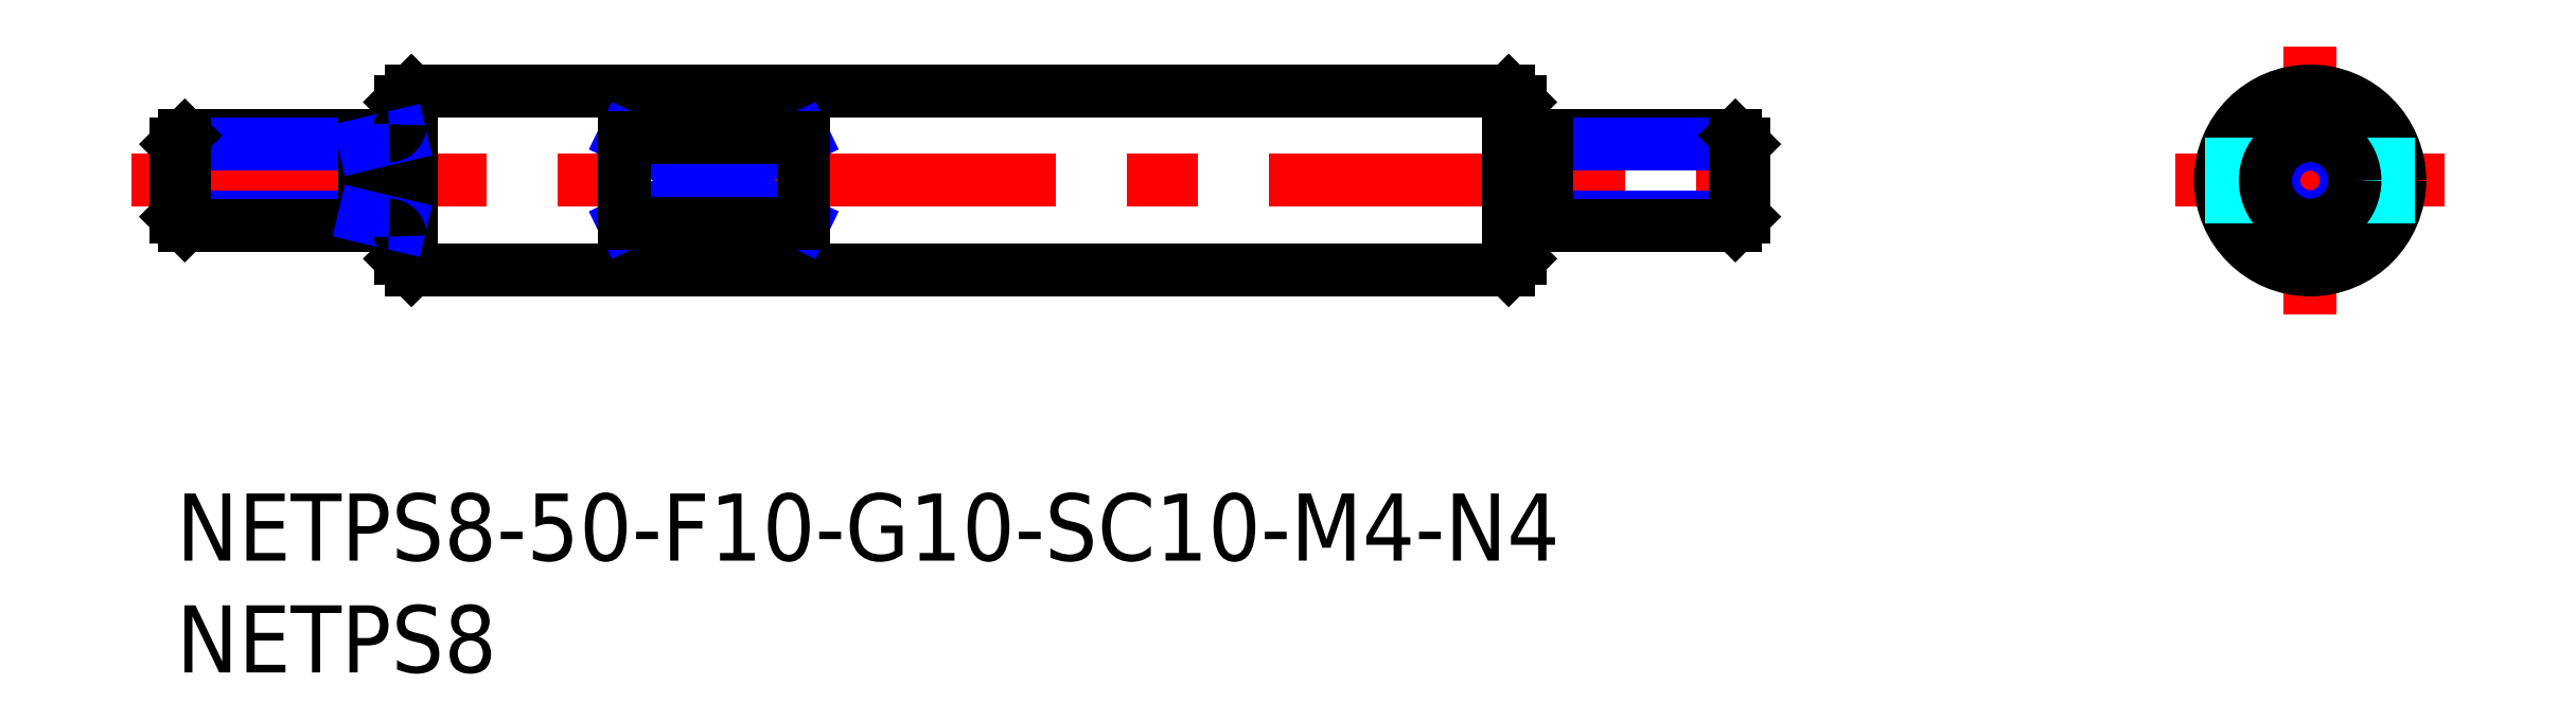
<metadata>
{"format":"dxf","ext":"dxf","renderer":"ezdxf+matplotlib","layout":"modelspace","background":"white","min_lineweight":24,"dpi":150}
</metadata>
<code>
0
SECTION
2
ENTITIES
0
INSERT
8
MSM_CONTINUOUS
2
*U4
10
0
20
0
30
0
0
INSERT
8
MSM_CONTINUOUS
2
*U5
10
0
20
0
30
0
0
LINE
8
MSM_CENTER
10
-2
20
14
30
0
11
72
21
14
31
0
0
LINE
8
MSM_CONTINUOUS
10
10.5
20
10
30
0
11
59.5
21
10
31
0
0
LINE
8
MSM_CONTINUOUS
10
10.5
20
18
30
0
11
59.5
21
18
31
0
0
LINE
8
MSM_CONTINUOUS
10
10
20
17.5
30
0
11
10
21
10.5
31
0
0
LINE
8
MSM_CONTINUOUS
10
10.5
20
18
30
0
11
10.5
21
10
31
0
0
LINE
8
MSM_CONTINUOUS
10
10.5
20
10
30
0
11
10
21
10.5
31
0
0
LINE
8
MSM_CONTINUOUS
10
10.5
20
18
30
0
11
10
21
17.5
31
0
0
LINE
8
MSM_CENTER
10
95.29
20
20
30
0
11
95.29
21
8
31
0
0
LINE
8
MSM_CONTINUOUS
10
59.5
20
18
30
0
11
59.5
21
10
31
0
0
LINE
8
MSM_CONTINUOUS
10
60
20
17.5
30
0
11
60
21
10.5
31
0
0
LINE
8
MSM_CONTINUOUS
10
59.5
20
10
30
0
11
60
21
10.5
31
0
0
LINE
8
MSM_CONTINUOUS
10
59.5
20
18
30
0
11
60
21
17.5
31
0
0
LINE
8
MSM_CENTER
10
89.29
20
14
30
0
11
101.3
21
14
31
0
0
LINE
8
MSM_NARROW
10
20
20
15.94
30
0
11
28
21
12.06
31
0
0
LINE
8
MSM_NARROW
10
20
20
12.06
30
0
11
28
21
15.94
31
0
0
CIRCLE
8
MSM_CONTINUOUS
10
95.29
20
14
30
0
40
4
0
LINE
8
MSM_DASHED
10
91.79
20
15.94
30
0
11
91.79
21
12.06
31
0
0
LINE
8
MSM_DASHED
10
98.79
20
15.94
30
0
11
98.79
21
12.06
31
0
0
CIRCLE
8
MSM_NARROW
10
95.29
20
14
30
0
40
1.621
0
CIRCLE
8
MSM_CONTINUOUS
10
95.29
20
14
30
0
40
2
0
LINE
8
MSM_CONTINUOUS
10
20
20
15.94
30
0
11
28
21
15.94
31
0
0
LINE
8
MSM_CONTINUOUS
10
28
20
15.94
30
0
11
28
21
12.06
31
0
0
LINE
8
MSM_CONTINUOUS
10
28
20
12.06
30
0
11
20
21
12.06
31
0
0
LINE
8
MSM_CONTINUOUS
10
20
20
12.06
30
0
11
20
21
15.94
31
0
0
LINE
8
MSM_CONTINUOUS
10
61.2
20
16
30
0
11
69.62
21
16
31
0
0
LINE
8
MSM_NARROW
10
61.2
20
15.62
30
0
11
70
21
15.62
31
0
0
LINE
8
MSM_NARROW
10
61.2
20
12.38
30
0
11
70
21
12.38
31
0
0
LINE
8
MSM_CONTINUOUS
10
61.2
20
12
30
0
11
69.62
21
12
31
0
0
LINE
8
MSM_CONTINUOUS
10
70
20
12.38
30
0
11
70
21
15.62
31
0
0
LINE
8
MSM_CONTINUOUS
10
70
20
15.62
30
0
11
69.62
21
16
31
0
0
LINE
8
MSM_CONTINUOUS
10
69.62
20
16
30
0
11
69.62
21
12
31
0
0
LINE
8
MSM_CONTINUOUS
10
69.62
20
12
30
0
11
70
21
12.38
31
0
0
LINE
8
MSM_CONTINUOUS
10
60
20
15.6
30
0
11
61.2
21
15.6
31
0
0
LINE
8
MSM_CONTINUOUS
10
60
20
12.4
30
0
11
61.2
21
12.4
31
0
0
LINE
8
MSM_CONTINUOUS
10
61.2
20
12
30
0
11
61.2
21
16
31
0
0
LINE
8
MSM_CONTINUOUS
10
9.5
20
16
30
0
11
0.379
21
16
31
0
0
LINE
8
MSM_NARROW
10
8.4
20
15.62
30
0
11
-6.6e-15
21
15.62
31
0
0
LINE
8
MSM_NARROW
10
8.4
20
12.38
30
0
11
-6.6e-15
21
12.38
31
0
0
LINE
8
MSM_CONTINUOUS
10
9.5
20
12
30
0
11
0.379
21
12
31
0
0
LINE
8
MSM_CONTINUOUS
10
-6.6e-15
20
12.38
30
0
11
-6.6e-15
21
15.62
31
0
0
LINE
8
MSM_CONTINUOUS
10
-6.6e-15
20
15.62
30
0
11
0.379
21
16
31
0
0
LINE
8
MSM_CONTINUOUS
10
0.379
20
16
30
0
11
0.379
21
12
31
0
0
LINE
8
MSM_CONTINUOUS
10
0.379
20
12
30
0
11
-6.6e-15
21
12.38
31
0
0
LINE
8
MSM_CONTINUOUS
10
8.4
20
16
30
0
11
8.4
21
12
31
0
0
LINE
8
MSM_NARROW
10
8.4
20
15.62
30
0
11
10
21
16
31
0
0
LINE
8
MSM_NARROW
10
8.4
20
12.38
30
0
11
10
21
12
31
0
0
ARC
8
MSM_CONTINUOUS
10
9.5
20
16.5
30
0
40
0.5
50
270
51
0
0
ARC
8
MSM_CONTINUOUS
10
9.5
20
11.5
30
0
40
0.5
50
0
51
90
0
ENDSEC
0
EOF

</code>
